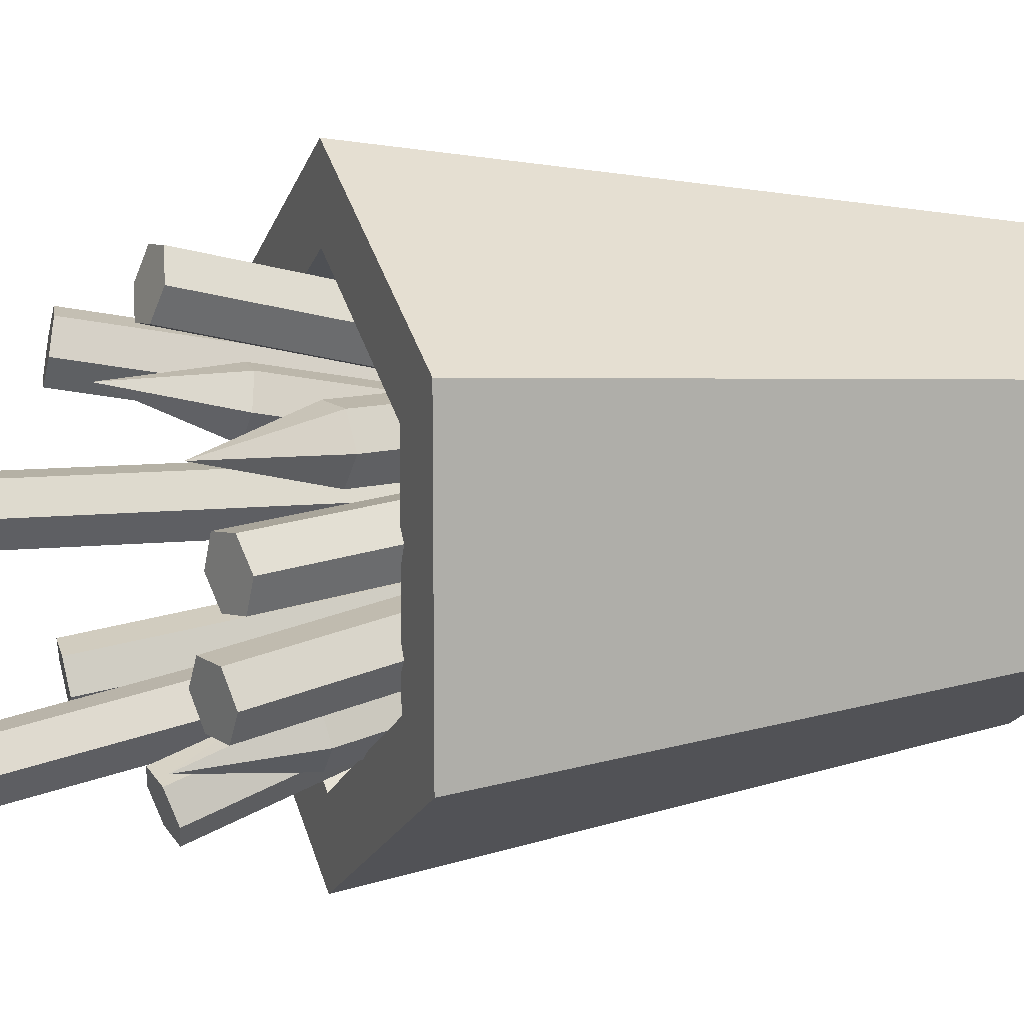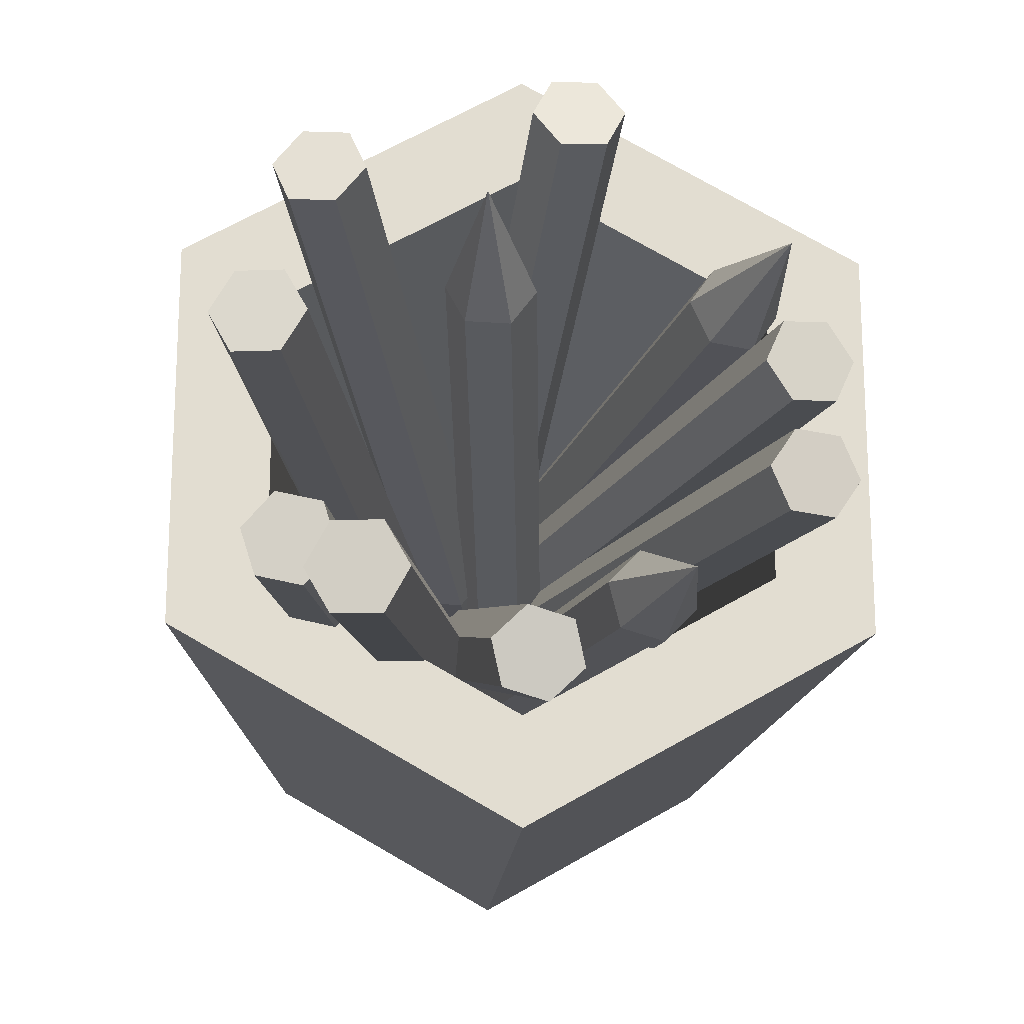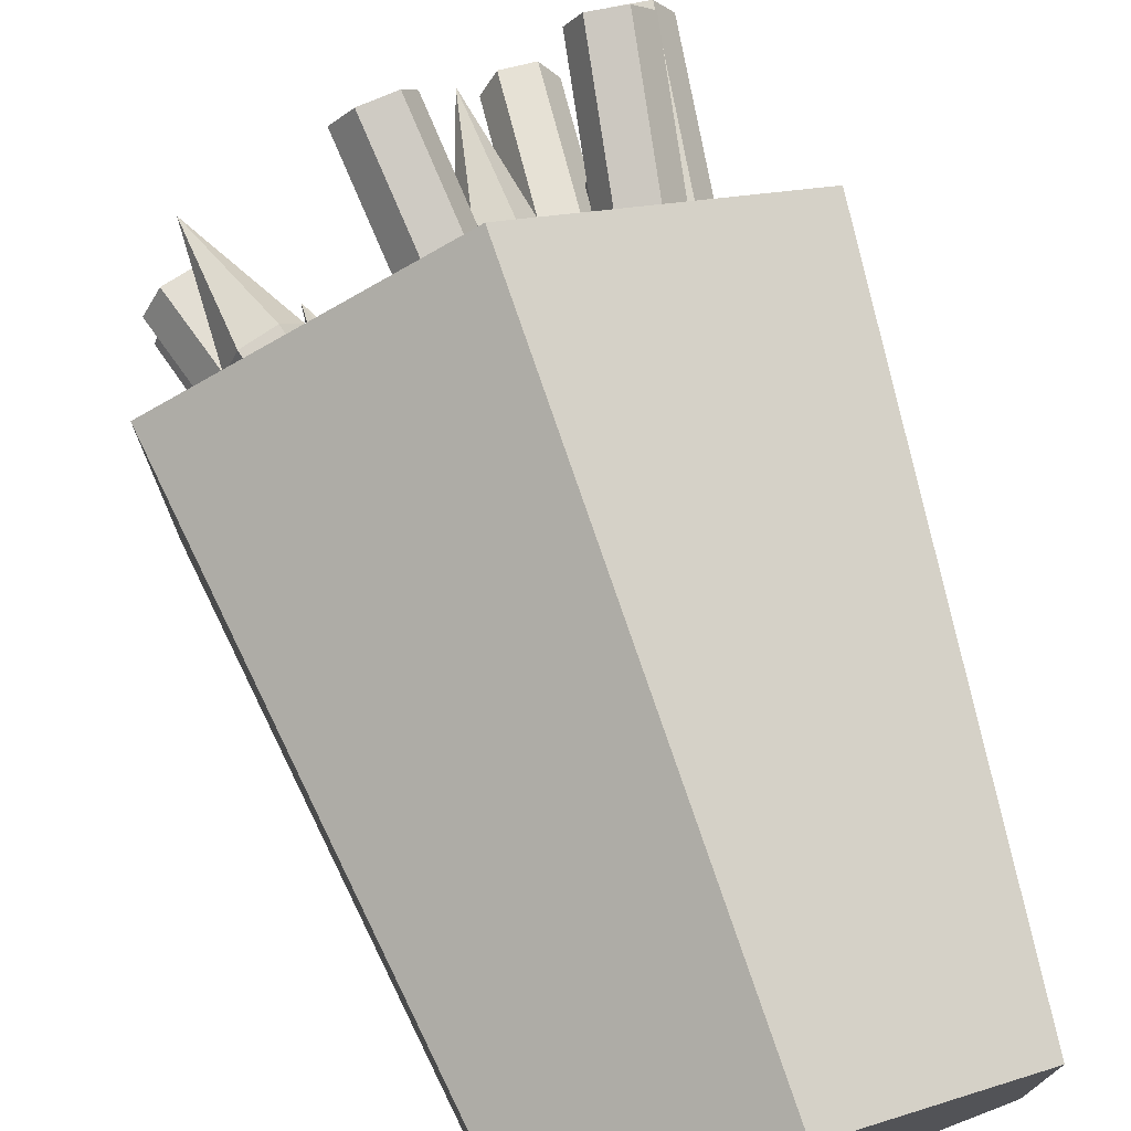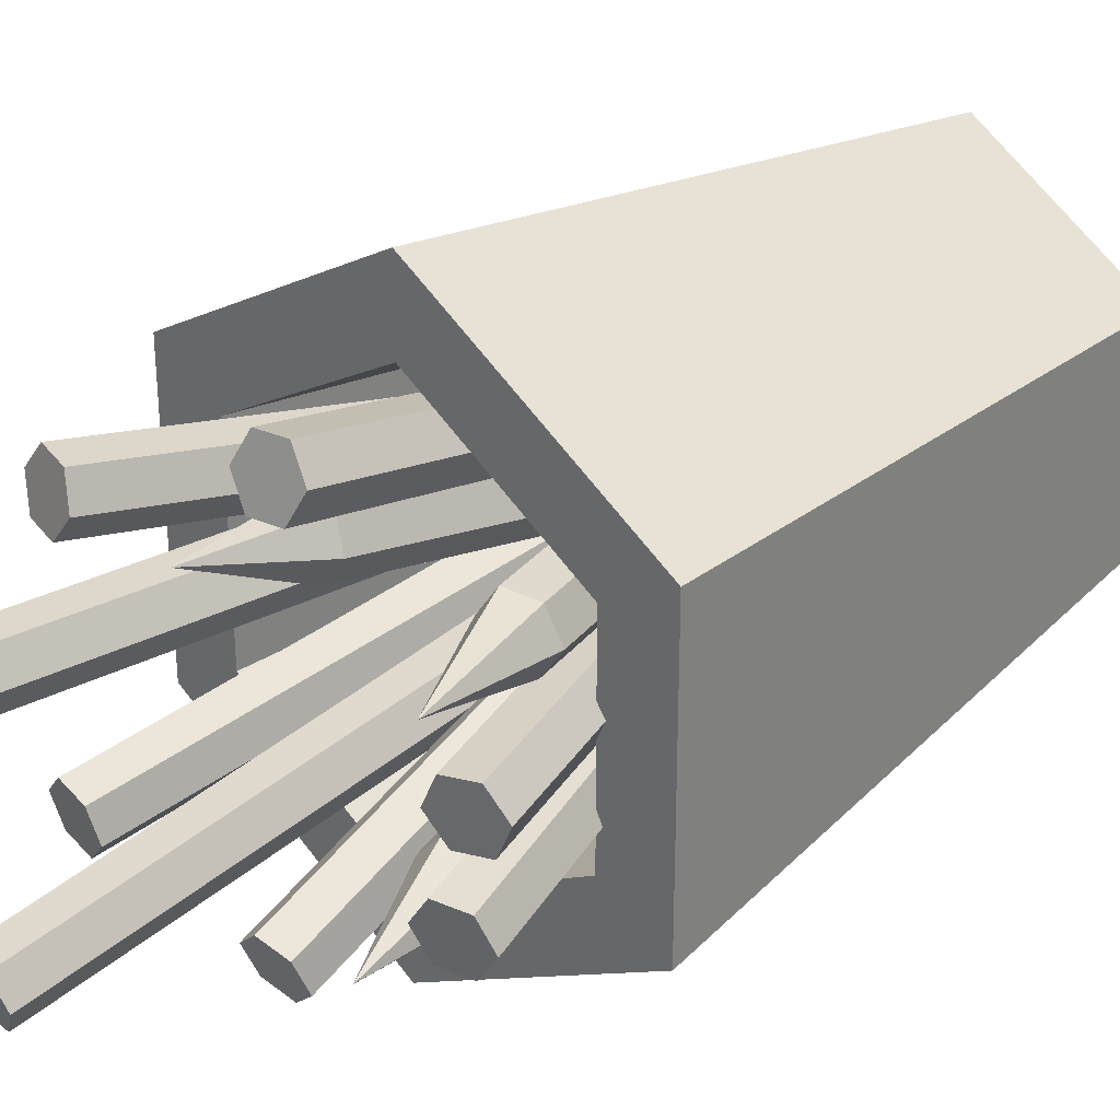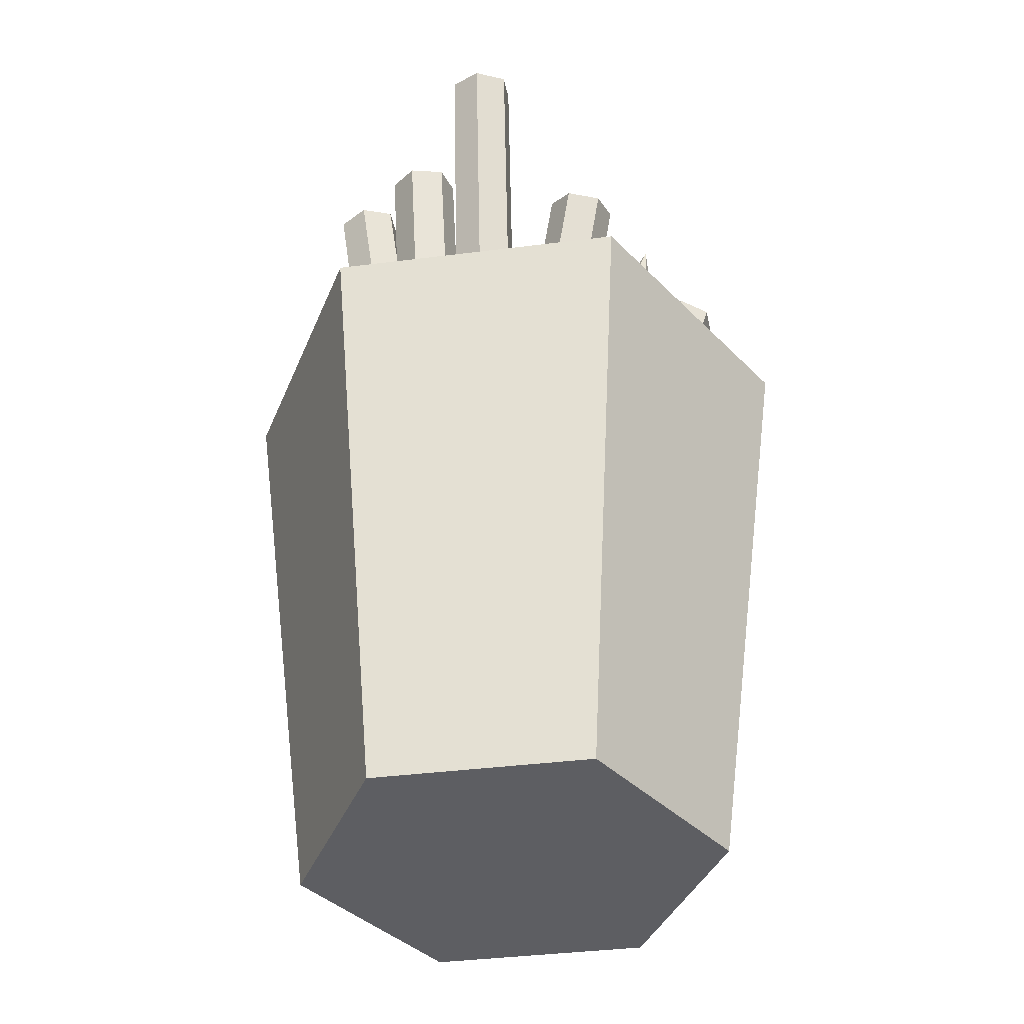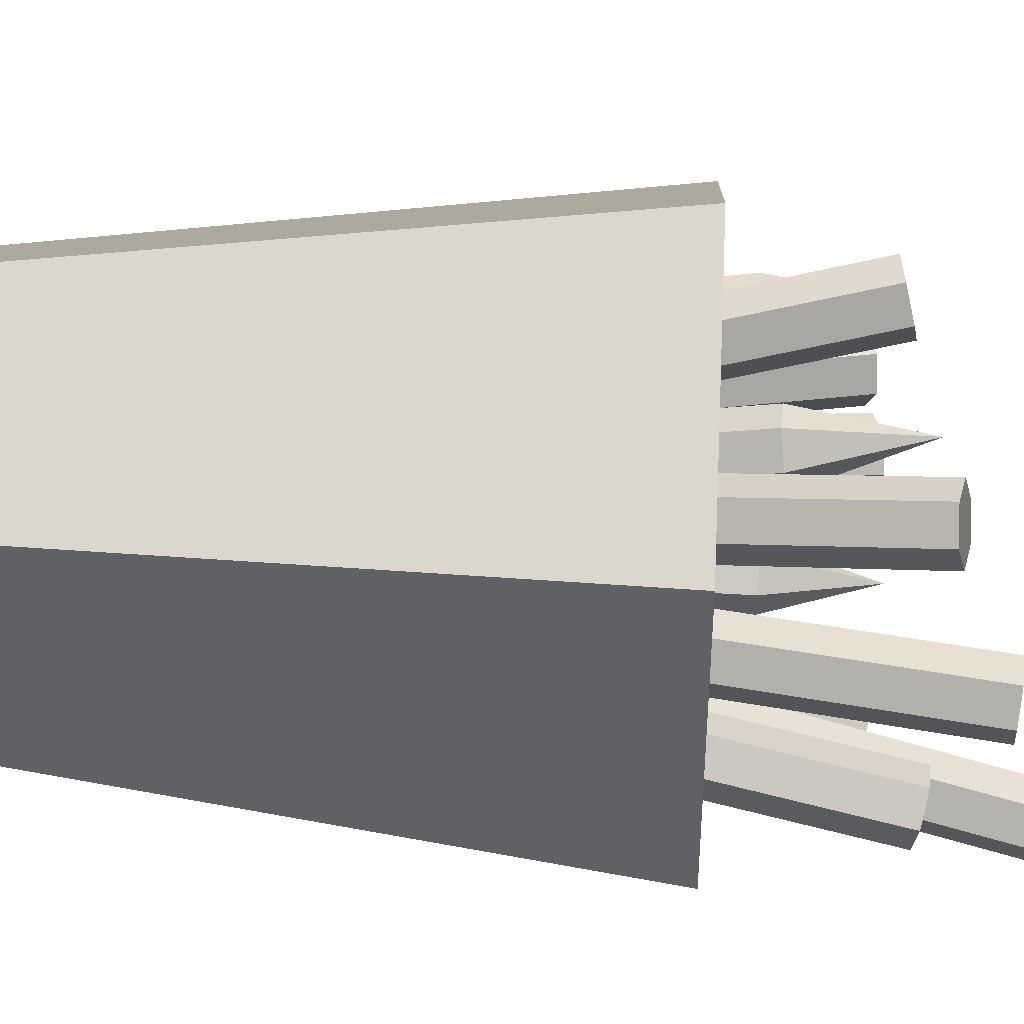
<metadata>
{"format":"obj","ext":"obj","renderer":"f3d","projection":"perspective","resolution":1024,"background":"white","views":[{"elev":10.6,"azim":-110.6,"up":"+Z"},{"elev":-20.8,"azim":177.2,"up":"+Z"},{"elev":74.7,"azim":-19.4,"up":"+Z"},{"elev":30.0,"azim":-135.5,"up":"+Z"},{"elev":-39.3,"azim":159.0,"up":"+Y"},{"elev":39.5,"azim":93.3,"up":"+Z"}]}
</metadata>
<code>
v -4.2e-05 0 -5.547
v -4.804 0 -2.773
v -4.804 0 2.773
v -4.2e-05 0 5.546
v 4.803 0 2.773
v 4.803 0 -2.773
v 0 15.77 -7.685
v -6.655 15.77 -3.842
v -6.655 15.77 3.842
v 0 15.77 7.685
v 6.655 15.77 3.842
v 6.655 15.77 -3.842
v -4.2e-05 0 -3.4e-05
v 0 15.77 -5.54
v -4.797 15.77 -2.77
v -4.797 15.77 2.77
v 0 15.77 5.539
v 4.797 15.77 2.77
v 4.797 15.77 -2.77
v -4.2e-05 3.115 -3.689
v -3.195 3.115 -1.845
v -4.2e-05 3.115 -3.4e-05
v -3.195 3.115 1.844
v -4.2e-05 3.115 3.689
v 3.195 3.115 1.844
v 3.195 3.115 -1.845
v 3.173 5.732 -2.063
v 2.323 5.8 -2.259
v 1.74 5.97 -1.629
v 2.008 6.074 -0.8024
v 2.858 6.006 -0.606
v 3.44 5.836 -1.236
v 4.843 20.03 -4.387
v 3.993 20.09 -4.583
v 3.411 20.27 -3.953
v 3.678 20.37 -3.127
v 4.528 20.3 -2.93
v 5.111 20.13 -3.56
v 2.232 2.837 -0.934
v 4.261 20.2 -3.757
v 4.723 19 -4.22
v 3.873 19.07 -4.416
v 3.291 19.24 -3.786
v 3.558 19.34 -2.96
v 4.408 19.27 -2.763
v 4.991 19.1 -3.393
v 4.614 18.07 -4.069
v 3.765 18.14 -4.265
v 3.182 18.31 -3.635
v 3.45 18.41 -2.808
v 4.299 18.34 -2.612
v 4.882 18.17 -3.242
v -2.125 16.97 -2.692
v -2.961 16.8 -2.886
v -3.192 16.63 -3.711
v -2.587 16.63 -4.344
v -1.752 16.8 -4.15
v -1.52 16.97 -3.325
v 0.1934 3.106 -0.4292
v -0.6425 2.934 -0.6225
v -0.8738 2.761 -1.448
v -0.2693 2.759 -2.081
v 0.5666 2.93 -1.887
v 0.7979 3.104 -1.062
v -2.853 19.77 -4.003
v -0.03793 2.932 -1.255
v 1.036 17.05 3.214
v 0.1655 17.11 3.151
v -0.2061 17.28 2.376
v 0.2925 17.38 1.664
v 1.163 17.31 1.727
v 1.534 17.15 2.502
v 0.1728 3.034 0.644
v -0.6974 3.099 0.5813
v -1.069 3.264 -0.1934
v -0.5704 3.364 -0.9053
v 0.2998 3.299 -0.8426
v 0.6714 3.134 -0.06789
v 0.8492 20.22 2.99
v -0.1988 3.199 -0.1306
v -3.627 16.89 3.087
v -4.476 16.69 3.027
v -4.849 16.6 2.241
v -4.372 16.71 1.516
v -3.524 16.91 1.576
v -3.151 17 2.362
v -0.2832 2.906 3.177
v -1.132 2.703 3.116
v -1.505 2.609 2.33
v -1.029 2.718 1.605
v -0.1797 2.921 1.665
v 0.1929 3.015 2.451
v -4.717 19.8 2.282
v -0.6559 2.812 2.391
v 1.697 6.205 -2.449
v 0.8272 6.295 -2.455
v 0.4028 6.499 -1.718
v 0.8486 6.613 -0.9742
v 1.719 6.523 -0.9673
v 2.143 6.319 -1.705
v 3.481 23.12 -6.114
v 2.61 23.21 -6.12
v 2.186 23.42 -5.383
v 2.632 23.53 -4.639
v 3.502 23.44 -4.632
v 3.926 23.24 -5.37
v 0.8904 2.78 -0.9252
v 3.056 23.33 -5.376
v 3.353 21.91 -5.85
v 2.482 22 -5.857
v 2.058 22.2 -5.12
v 2.504 22.32 -4.376
v 3.374 22.23 -4.369
v 3.798 22.02 -5.106
v 3.236 20.81 -5.612
v 2.366 20.9 -5.619
v 1.942 21.1 -4.881
v 2.388 21.22 -4.137
v 3.258 21.13 -4.13
v 3.682 20.92 -4.868
v 2.808 5.98 -0.7765
v 1.944 6.117 -0.7943
v 1.498 6.195 -0.0457
v 1.916 6.136 0.7206
v 2.779 5.998 0.7384
v 3.225 5.92 -0.01016
v 5.308 21.68 -0.9254
v 4.445 21.81 -0.9432
v 3.999 21.89 -0.1946
v 4.416 21.83 0.5717
v 5.28 21.7 0.5895
v 5.726 21.62 -0.1591
v 1.825 2.691 0.00401
v 4.862 21.76 -0.1768
v 1.7 5.772 0.07051
v 0.8489 5.949 -0.02972
v 0.3134 5.928 0.6618
v 0.6289 5.73 1.454
v 1.48 5.554 1.554
v 2.015 5.575 0.8622
v 4.44 20.44 2.636
v 3.589 20.61 2.536
v 3.054 20.59 3.228
v 3.369 20.4 4.019
v 4.22 20.22 4.12
v 4.756 20.24 3.428
v 0.5766 2.606 0.2116
v 3.905 20.42 3.328
v 4.243 19.38 2.452
v 3.392 19.56 2.352
v 2.857 19.54 3.043
v 3.172 19.34 3.835
v 4.023 19.17 3.935
v 4.559 19.19 3.244
v 4.065 18.43 2.285
v 3.214 18.61 2.185
v 2.678 18.58 2.876
v 2.994 18.39 3.668
v 3.845 18.21 3.768
v 4.38 18.23 3.077
v -0.882 5.786 0.2845
v -1.719 5.551 0.3842
v -2.067 5.502 1.185
v -1.578 5.686 1.887
v -0.7407 5.921 1.787
v -0.3929 5.971 0.9859
v -4.732 19.17 -0.5546
v -5.569 18.93 -0.4549
v -5.916 18.88 0.3463
v -5.427 19.07 1.048
v -4.59 19.3 0.948
v -4.243 19.35 0.1469
v -0.4041 2.866 1.266
v -5.08 19.12 0.2466
v -4.455 18.2 -0.4943
v -5.292 17.97 -0.3946
v -5.64 17.92 0.4066
v -5.151 18.11 1.108
v -4.314 18.34 1.008
v -3.966 18.39 0.2071
v -4.205 17.33 -0.4397
v -5.041 17.1 -0.34
v -5.389 17.05 0.4612
v -4.9 17.23 1.163
v -4.063 17.47 1.063
v -3.715 17.52 0.2618
v -0.8733 5.762 -1.037
v -1.716 5.53 -1.076
v -2.194 5.495 -0.3439
v -1.83 5.693 0.4266
v -0.9875 5.925 0.4654
v -0.5091 5.96 -0.2663
v -4.574 19.48 -2.807
v -5.416 19.24 -2.846
v -5.895 19.21 -2.115
v -5.53 19.41 -1.344
v -4.688 19.64 -1.305
v -4.209 19.67 -2.037
v -0.5579 2.786 0.07472
v -5.052 19.44 -2.076
v 0.6611 5.706 0.9806
v -0.2069 5.617 1.045
v -0.5693 5.405 1.812
v -0.06373 5.281 2.515
v 0.8043 5.369 2.451
v 1.167 5.582 1.684
v -0.5179 19.65 4.287
v -1.386 19.56 4.351
v -1.748 19.35 5.119
v -1.243 19.23 5.822
v -0.3747 19.32 5.758
v -0.0123 19.53 4.99
v 0.5516 2.501 1.039
v -0.8803 19.44 5.054
v 1.352 5.525 -1.543
v 0.5153 5.4 -1.766
v -0.1197 5.554 -1.184
v 0.08214 5.833 -0.38
v 0.919 5.958 -0.1574
v 1.554 5.803 -0.739
v 0.5335 19.05 -6.026
v -0.3033 18.93 -6.248
v -0.9383 19.08 -5.667
v -0.7365 19.36 -4.862
v 0.1004 19.49 -4.64
v 0.7354 19.33 -5.221
v 0.8927 2.777 -0.000194
v -0.1015 19.21 -5.444
f 2 3 9 8
f 2 1 13
f 3 2 13
f 4 3 13
f 5 4 13
f 6 5 13
f 1 6 13
f 20 21 22
f 21 23 22
f 23 24 22
f 24 25 22
f 25 26 22
f 26 20 22
f 7 8 15 14
f 8 9 16 15
f 9 10 17 16
f 10 11 18 17
f 11 12 19 18
f 12 7 14 19
f 14 15 21 20
f 15 16 23 21
f 16 17 24 23
f 17 18 25 24
f 18 19 26 25
f 19 14 20 26
f 12 11 5 6
f 1 2 8 7
f 1 7 12 6
f 10 9 3 4
f 10 4 5 11
f 41 42 34 33
f 42 43 35 34
f 43 44 36 35
f 44 45 37 36
f 45 46 38 37
f 46 41 33 38
f 27 32 39
f 32 31 39
f 31 30 39
f 30 29 39
f 29 28 39
f 28 27 39
f 33 34 40
f 34 35 40
f 35 36 40
f 36 37 40
f 37 38 40
f 38 33 40
f 47 48 42 41
f 48 49 43 42
f 49 50 44 43
f 50 51 45 44
f 51 52 46 45
f 52 47 41 46
f 27 28 48 47
f 28 29 49 48
f 29 30 50 49
f 30 31 51 50
f 31 32 52 51
f 32 27 47 52
f 53 54 60 59
f 54 55 61 60
f 55 56 62 61
f 56 57 63 62
f 57 58 64 63
f 58 53 59 64
f 53 58 65
f 58 57 65
f 57 56 65
f 56 55 65
f 55 54 65
f 54 53 65
f 59 60 66
f 60 61 66
f 61 62 66
f 62 63 66
f 63 64 66
f 64 59 66
f 67 68 74 73
f 68 69 75 74
f 69 70 76 75
f 70 71 77 76
f 71 72 78 77
f 72 67 73 78
f 67 72 79
f 72 71 79
f 71 70 79
f 70 69 79
f 69 68 79
f 68 67 79
f 73 74 80
f 74 75 80
f 75 76 80
f 76 77 80
f 77 78 80
f 78 73 80
f 81 82 88 87
f 82 83 89 88
f 83 84 90 89
f 84 85 91 90
f 85 86 92 91
f 86 81 87 92
f 81 86 93
f 86 85 93
f 85 84 93
f 84 83 93
f 83 82 93
f 82 81 93
f 87 88 94
f 88 89 94
f 89 90 94
f 90 91 94
f 91 92 94
f 92 87 94
f 109 110 102 101
f 110 111 103 102
f 111 112 104 103
f 112 113 105 104
f 113 114 106 105
f 114 109 101 106
f 95 100 107
f 100 99 107
f 99 98 107
f 98 97 107
f 97 96 107
f 96 95 107
f 101 102 108
f 102 103 108
f 103 104 108
f 104 105 108
f 105 106 108
f 106 101 108
f 115 116 110 109
f 116 117 111 110
f 117 118 112 111
f 118 119 113 112
f 119 120 114 113
f 120 115 109 114
f 95 96 116 115
f 96 97 117 116
f 97 98 118 117
f 98 99 119 118
f 99 100 120 119
f 100 95 115 120
f 121 122 128 127
f 122 123 129 128
f 123 124 130 129
f 124 125 131 130
f 125 126 132 131
f 126 121 127 132
f 121 126 133
f 126 125 133
f 125 124 133
f 124 123 133
f 123 122 133
f 122 121 133
f 127 128 134
f 128 129 134
f 129 130 134
f 130 131 134
f 131 132 134
f 132 127 134
f 149 150 142 141
f 150 151 143 142
f 151 152 144 143
f 152 153 145 144
f 153 154 146 145
f 154 149 141 146
f 135 140 147
f 140 139 147
f 139 138 147
f 138 137 147
f 137 136 147
f 136 135 147
f 141 142 148
f 142 143 148
f 143 144 148
f 144 145 148
f 145 146 148
f 146 141 148
f 155 156 150 149
f 156 157 151 150
f 157 158 152 151
f 158 159 153 152
f 159 160 154 153
f 160 155 149 154
f 135 136 156 155
f 136 137 157 156
f 137 138 158 157
f 138 139 159 158
f 139 140 160 159
f 140 135 155 160
f 175 176 168 167
f 176 177 169 168
f 177 178 170 169
f 178 179 171 170
f 179 180 172 171
f 180 175 167 172
f 161 166 173
f 166 165 173
f 165 164 173
f 164 163 173
f 163 162 173
f 162 161 173
f 167 168 174
f 168 169 174
f 169 170 174
f 170 171 174
f 171 172 174
f 172 167 174
f 181 182 176 175
f 182 183 177 176
f 183 184 178 177
f 184 185 179 178
f 185 186 180 179
f 186 181 175 180
f 161 162 182 181
f 162 163 183 182
f 163 164 184 183
f 164 165 185 184
f 165 166 186 185
f 166 161 181 186
f 187 188 194 193
f 188 189 195 194
f 189 190 196 195
f 190 191 197 196
f 191 192 198 197
f 192 187 193 198
f 187 192 199
f 192 191 199
f 191 190 199
f 190 189 199
f 189 188 199
f 188 187 199
f 193 194 200
f 194 195 200
f 195 196 200
f 196 197 200
f 197 198 200
f 198 193 200
f 201 202 208 207
f 202 203 209 208
f 203 204 210 209
f 204 205 211 210
f 205 206 212 211
f 206 201 207 212
f 201 206 213
f 206 205 213
f 205 204 213
f 204 203 213
f 203 202 213
f 202 201 213
f 207 208 214
f 208 209 214
f 209 210 214
f 210 211 214
f 211 212 214
f 212 207 214
f 215 216 222 221
f 216 217 223 222
f 217 218 224 223
f 218 219 225 224
f 219 220 226 225
f 220 215 221 226
f 215 220 227
f 220 219 227
f 219 218 227
f 218 217 227
f 217 216 227
f 216 215 227
f 221 222 228
f 222 223 228
f 223 224 228
f 224 225 228
f 225 226 228
f 226 221 228

</code>
